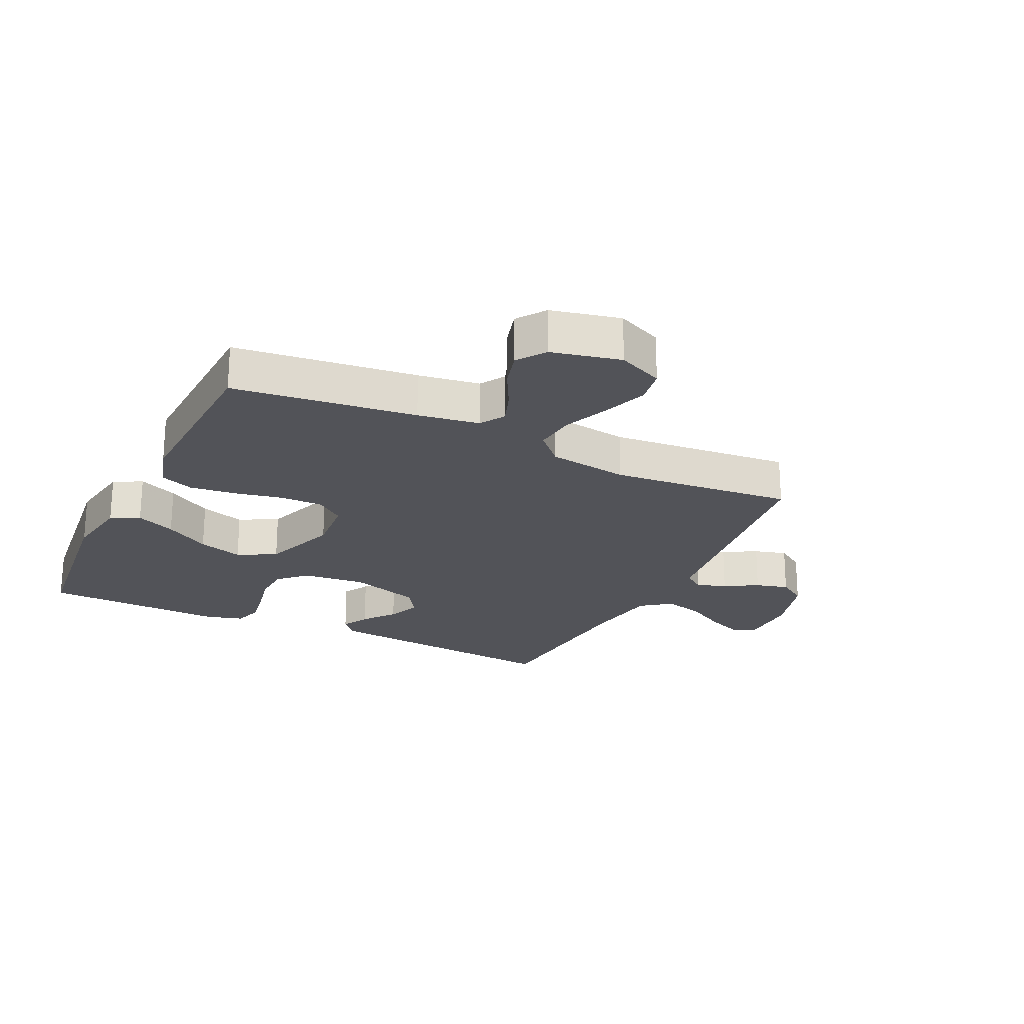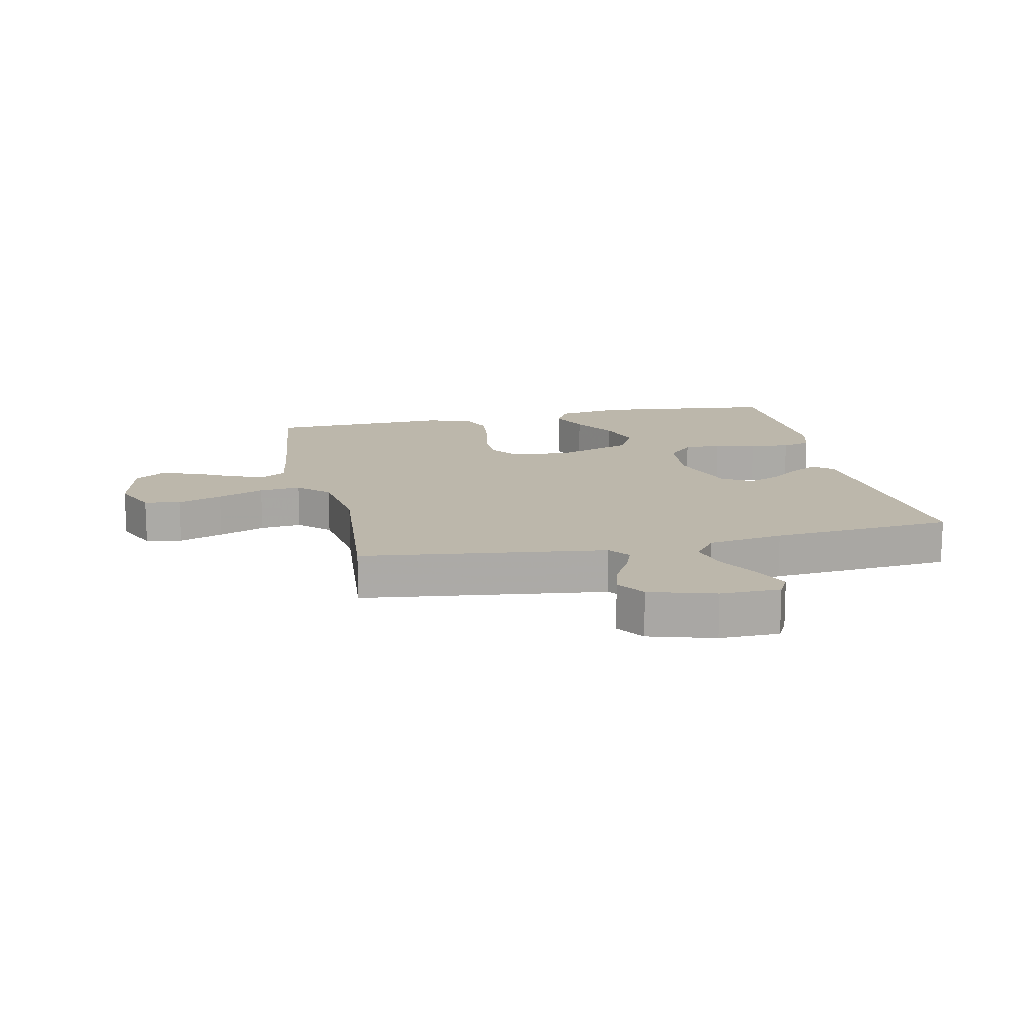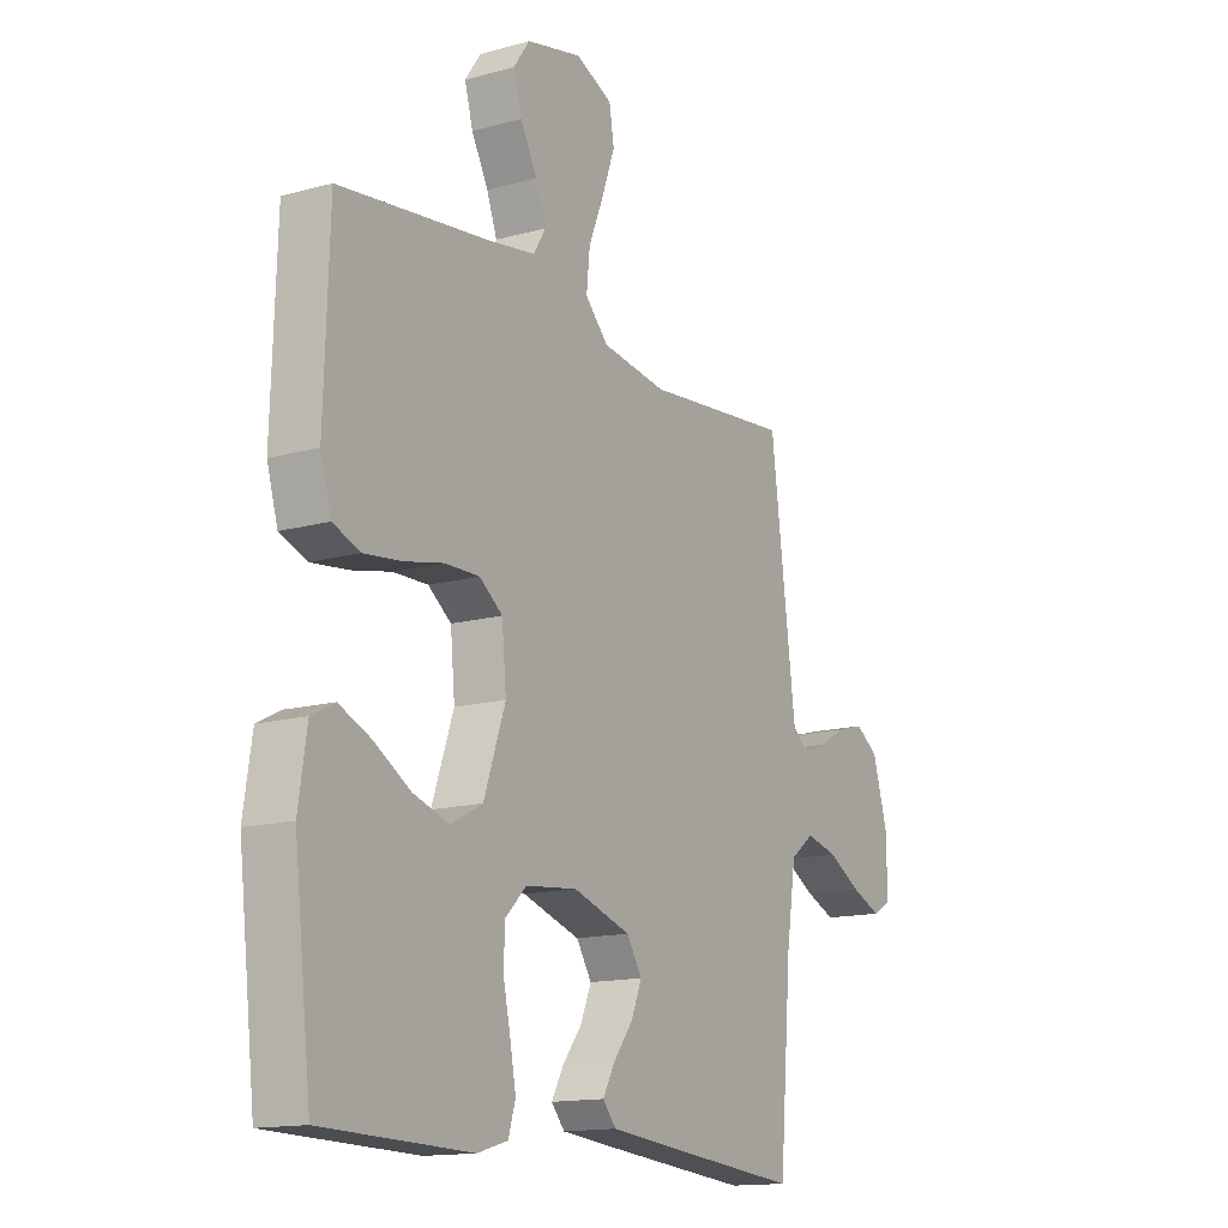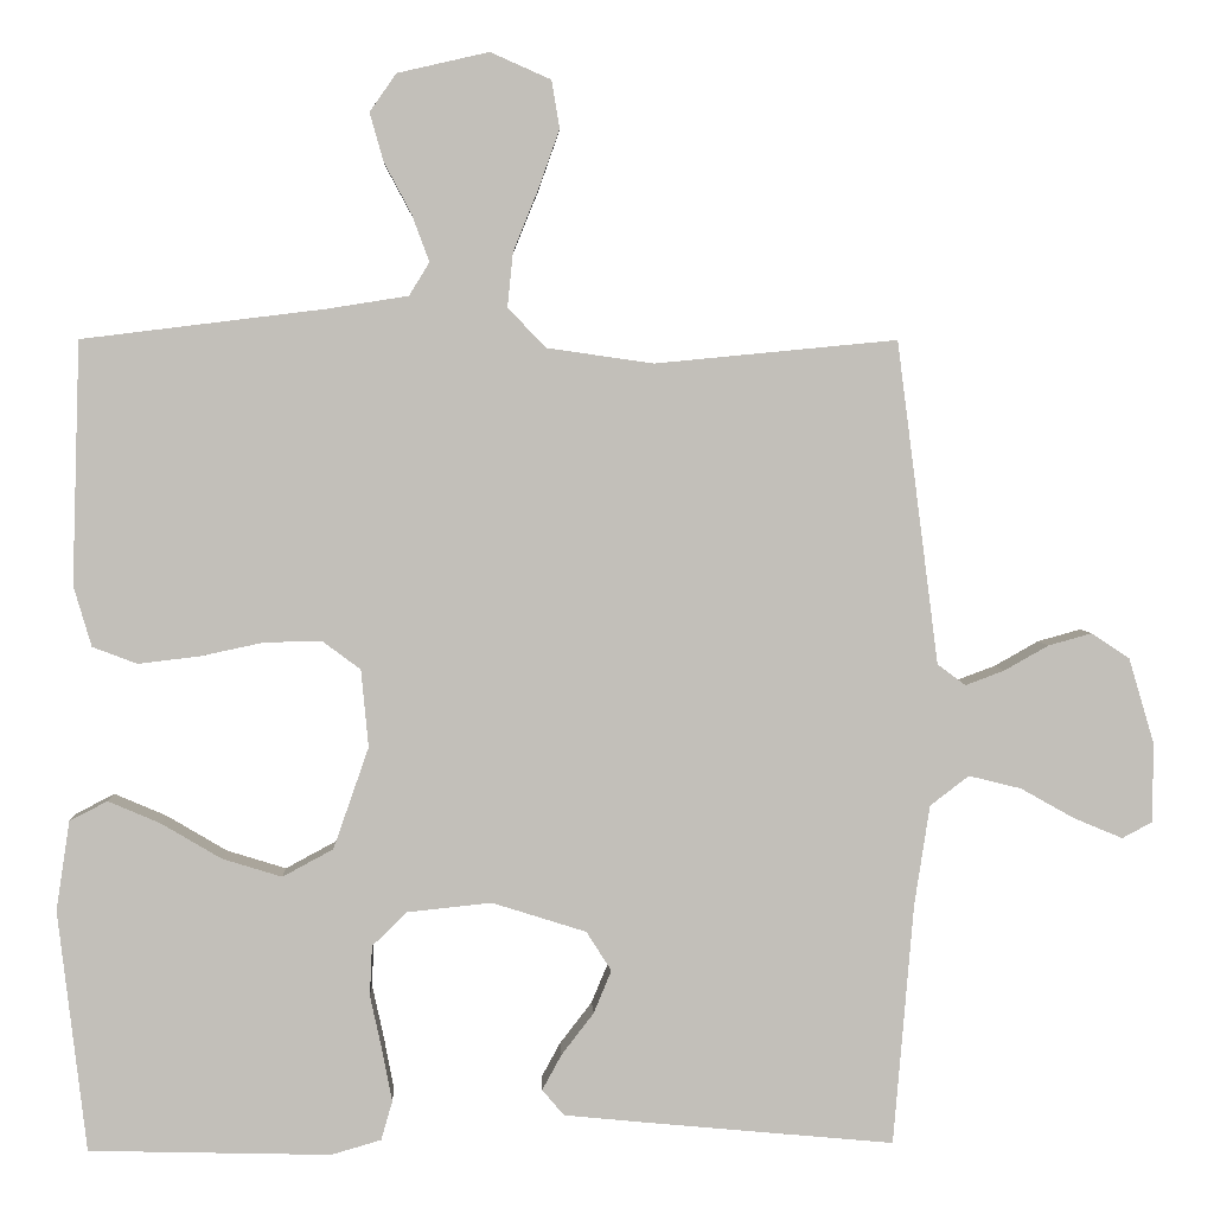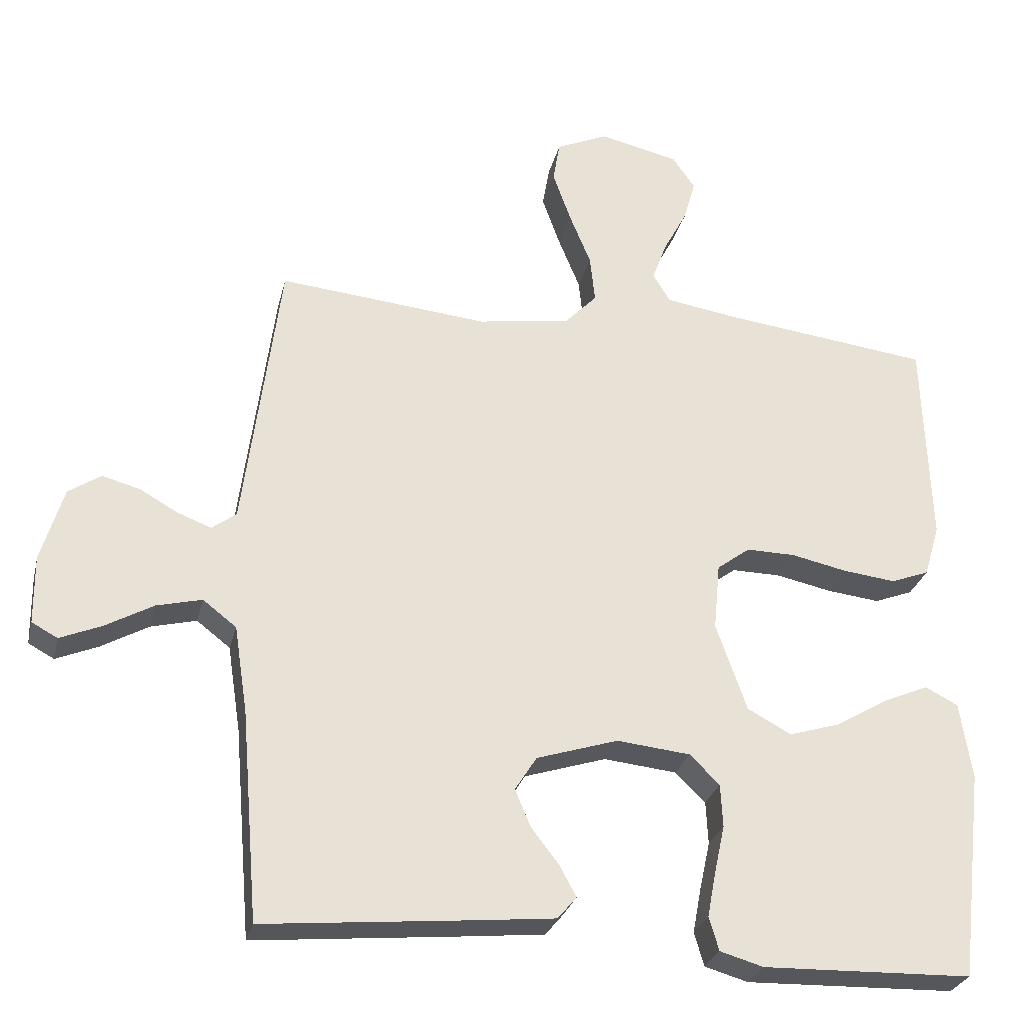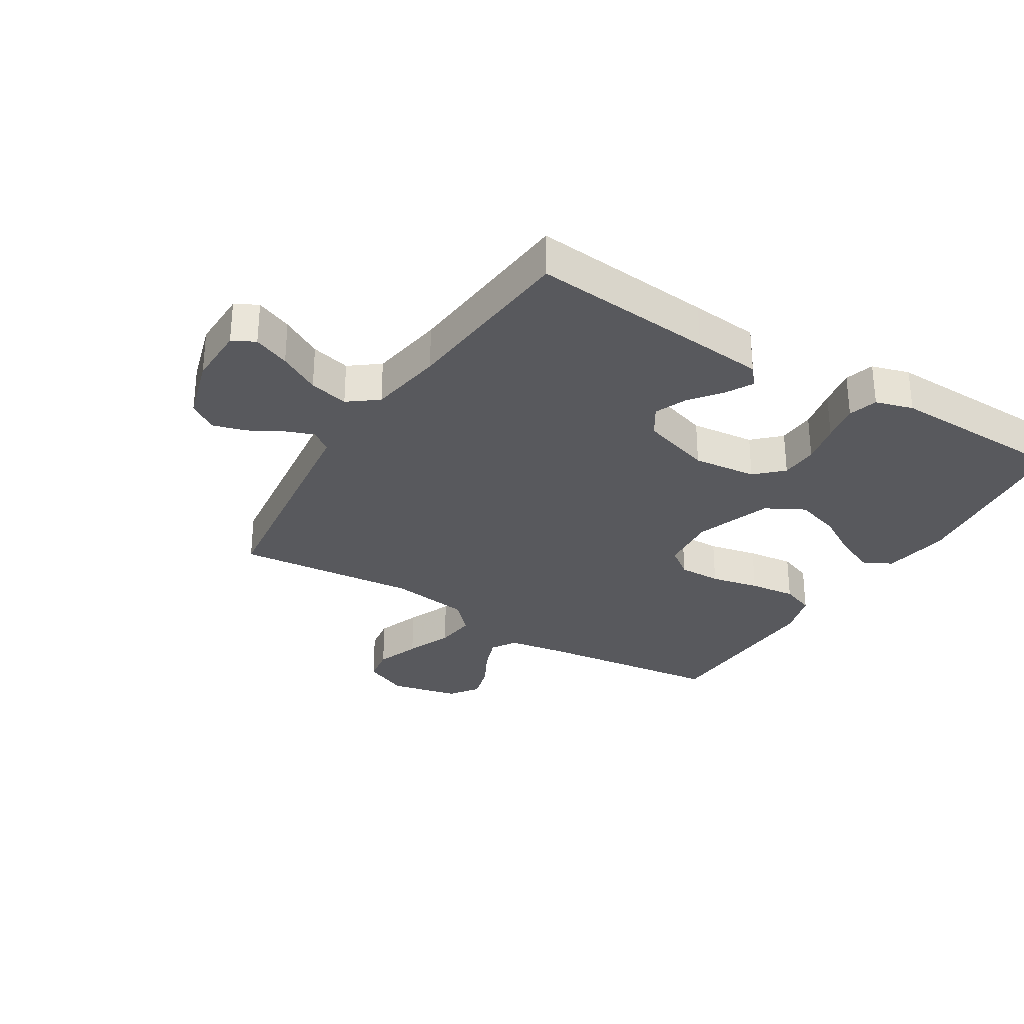
<metadata>
{"format":"obj","ext":"obj","renderer":"f3d","projection":"perspective","resolution":1024,"background":"white","views":[{"elev":-22.6,"azim":-25.9,"up":"+Y"},{"elev":14.4,"azim":77.7,"up":"+Y"},{"elev":-14.5,"azim":-59.0,"up":"+Z"},{"elev":3.7,"azim":-2.3,"up":"+Z"},{"elev":-27.8,"azim":166.9,"up":"+Z"},{"elev":-30.2,"azim":148.2,"up":"+Y"}]}
</metadata>
<code>
v 0.5 0.07 -0.5
v 0.2 0.07 -0.472
v 0.089 0.07 -0.461
v 0.062 0.07 -0.429
v 0.086 0.07 -0.385
v 0.126 0.07 -0.333
v 0.148 0.07 -0.28
v 0.117 0.07 -0.231
v 0 0.07 -0.194
v -0.105 0.07 -0.205
v -0.148 0.07 -0.247
v -0.151 0.07 -0.309
v -0.136 0.07 -0.378
v -0.124 0.07 -0.442
v -0.138 0.07 -0.49
v -0.2 0.07 -0.508
v -0.5 0.07 -0.5
v -0.535 0.07 -0.2
v -0.518 0.07 -0.089
v -0.471 0.07 -0.065
v -0.406 0.07 -0.093
v -0.332 0.07 -0.137
v -0.258 0.07 -0.16
v -0.195 0.07 -0.126
v -0.151 0.07 0
v -0.16 0.07 0.096
v -0.207 0.07 0.131
v -0.277 0.07 0.13
v -0.357 0.07 0.113
v -0.433 0.07 0.104
v -0.488 0.07 0.125
v -0.51 0.07 0.2
v -0.5 0.07 0.5
v -0.2 0.07 0.537
v -0.099 0.07 0.553
v -0.074 0.07 0.594
v -0.095 0.07 0.651
v -0.129 0.07 0.715
v -0.146 0.07 0.775
v -0.113 0.07 0.822
v 0 0.07 0.848
v 0.075 0.07 0.815
v 0.085 0.07 0.756
v 0.059 0.07 0.683
v 0.028 0.07 0.607
v 0.021 0.07 0.539
v 0.068 0.07 0.49
v 0.2 0.07 0.471
v 0.5 0.07 0.5
v 0.539 0.07 0.2
v 0.552 0.07 0.1
v 0.587 0.07 0.074
v 0.635 0.07 0.092
v 0.69 0.07 0.123
v 0.744 0.07 0.138
v 0.791 0.07 0.107
v 0.823 0.07 0
v 0.822 0.07 -0.098
v 0.785 0.07 -0.118
v 0.725 0.07 -0.093
v 0.657 0.07 -0.055
v 0.592 0.07 -0.039
v 0.544 0.07 -0.076
v 0.525 0.07 -0.2
v 0.5 0 -0.5
v 0.2 0 -0.472
v 0.089 0 -0.461
v 0.062 0 -0.429
v 0.086 0 -0.385
v 0.126 0 -0.333
v 0.148 0 -0.28
v 0.117 0 -0.231
v 0 0 -0.194
v -0.105 0 -0.205
v -0.148 0 -0.247
v -0.151 0 -0.309
v -0.136 0 -0.378
v -0.124 0 -0.442
v -0.138 0 -0.49
v -0.2 0 -0.508
v -0.5 0 -0.5
v -0.535 0 -0.2
v -0.518 0 -0.089
v -0.471 0 -0.065
v -0.406 0 -0.093
v -0.332 0 -0.137
v -0.258 0 -0.16
v -0.195 0 -0.126
v -0.151 0 0
v -0.16 0 0.096
v -0.207 0 0.131
v -0.277 0 0.13
v -0.357 0 0.113
v -0.433 0 0.104
v -0.488 0 0.125
v -0.51 0 0.2
v -0.5 0 0.5
v -0.2 0 0.537
v -0.099 0 0.553
v -0.074 0 0.594
v -0.095 0 0.651
v -0.129 0 0.715
v -0.146 0 0.775
v -0.113 0 0.822
v 0 0 0.848
v 0.075 0 0.815
v 0.085 0 0.756
v 0.059 0 0.683
v 0.028 0 0.607
v 0.021 0 0.539
v 0.068 0 0.49
v 0.2 0 0.471
v 0.5 0 0.5
v 0.539 0 0.2
v 0.552 0 0.1
v 0.587 0 0.074
v 0.635 0 0.092
v 0.69 0 0.123
v 0.744 0 0.138
v 0.791 0 0.107
v 0.823 0 0
v 0.822 0 -0.098
v 0.785 0 -0.118
v 0.725 0 -0.093
v 0.657 0 -0.055
v 0.592 0 -0.039
v 0.544 0 -0.076
v 0.525 0 -0.2
f 59 60 61
f 58 59 61
f 57 58 61
f 56 57 61
f 55 56 61
f 54 55 61
f 53 54 61
f 52 53 61 62
f 51 52 62 63
f 51 63 64
f 50 51 64
f 49 50 64
f 48 49 64
f 43 44 45
f 42 43 45
f 41 42 45
f 40 41 45
f 39 40 45
f 38 39 45
f 37 38 45
f 36 37 45 46
f 35 36 46 47
f 32 33 34
f 31 32 34
f 30 31 34
f 29 30 34
f 28 29 34
f 34 35 47
f 28 34 47
f 27 28 47
f 20 21 22
f 19 20 22
f 18 19 22
f 17 18 22
f 16 17 22
f 15 16 22
f 14 15 22
f 13 14 22
f 12 13 22
f 11 12 22 23
f 10 11 23 24
f 4 5 6
f 3 4 6
f 2 3 6
f 1 2 6
f 64 1 6
f 64 6 7
f 47 48 64
f 27 47 64
f 26 27 64
f 25 26 64
f 9 10 24 25
f 8 9 25 64
f 7 8 64
f 125 124 123
f 125 123 122
f 125 122 121
f 125 121 120
f 125 120 119
f 125 119 118
f 125 118 117
f 126 125 117 116
f 127 126 116 115
f 128 127 115
f 128 115 114
f 128 114 113
f 128 113 112
f 109 108 107
f 109 107 106
f 109 106 105
f 109 105 104
f 109 104 103
f 109 103 102
f 109 102 101
f 110 109 101 100
f 111 110 100 99
f 98 97 96
f 98 96 95
f 98 95 94
f 98 94 93
f 98 93 92
f 111 99 98
f 111 98 92
f 111 92 91
f 86 85 84
f 86 84 83
f 86 83 82
f 86 82 81
f 86 81 80
f 86 80 79
f 86 79 78
f 86 78 77
f 86 77 76
f 87 86 76 75
f 88 87 75 74
f 70 69 68
f 70 68 67
f 70 67 66
f 70 66 65
f 70 65 128
f 71 70 128
f 128 112 111
f 128 111 91
f 128 91 90
f 128 90 89
f 89 88 74 73
f 128 89 73 72
f 128 72 71
f 1 65 66 2
f 2 66 67 3
f 3 67 68 4
f 4 68 69 5
f 5 69 70 6
f 6 70 71 7
f 7 71 72 8
f 8 72 73 9
f 9 73 74 10
f 10 74 75 11
f 11 75 76 12
f 12 76 77 13
f 13 77 78 14
f 14 78 79 15
f 15 79 80 16
f 16 80 81 17
f 17 81 82 18
f 18 82 83 19
f 19 83 84 20
f 20 84 85 21
f 21 85 86 22
f 22 86 87 23
f 23 87 88 24
f 24 88 89 25
f 25 89 90 26
f 26 90 91 27
f 27 91 92 28
f 28 92 93 29
f 29 93 94 30
f 30 94 95 31
f 31 95 96 32
f 32 96 97 33
f 33 97 98 34
f 34 98 99 35
f 35 99 100 36
f 36 100 101 37
f 37 101 102 38
f 38 102 103 39
f 39 103 104 40
f 40 104 105 41
f 41 105 106 42
f 42 106 107 43
f 43 107 108 44
f 44 108 109 45
f 45 109 110 46
f 46 110 111 47
f 47 111 112 48
f 48 112 113 49
f 49 113 114 50
f 50 114 115 51
f 51 115 116 52
f 52 116 117 53
f 53 117 118 54
f 54 118 119 55
f 55 119 120 56
f 56 120 121 57
f 57 121 122 58
f 58 122 123 59
f 59 123 124 60
f 60 124 125 61
f 61 125 126 62
f 62 126 127 63
f 63 127 128 64
f 64 128 65 1

</code>
